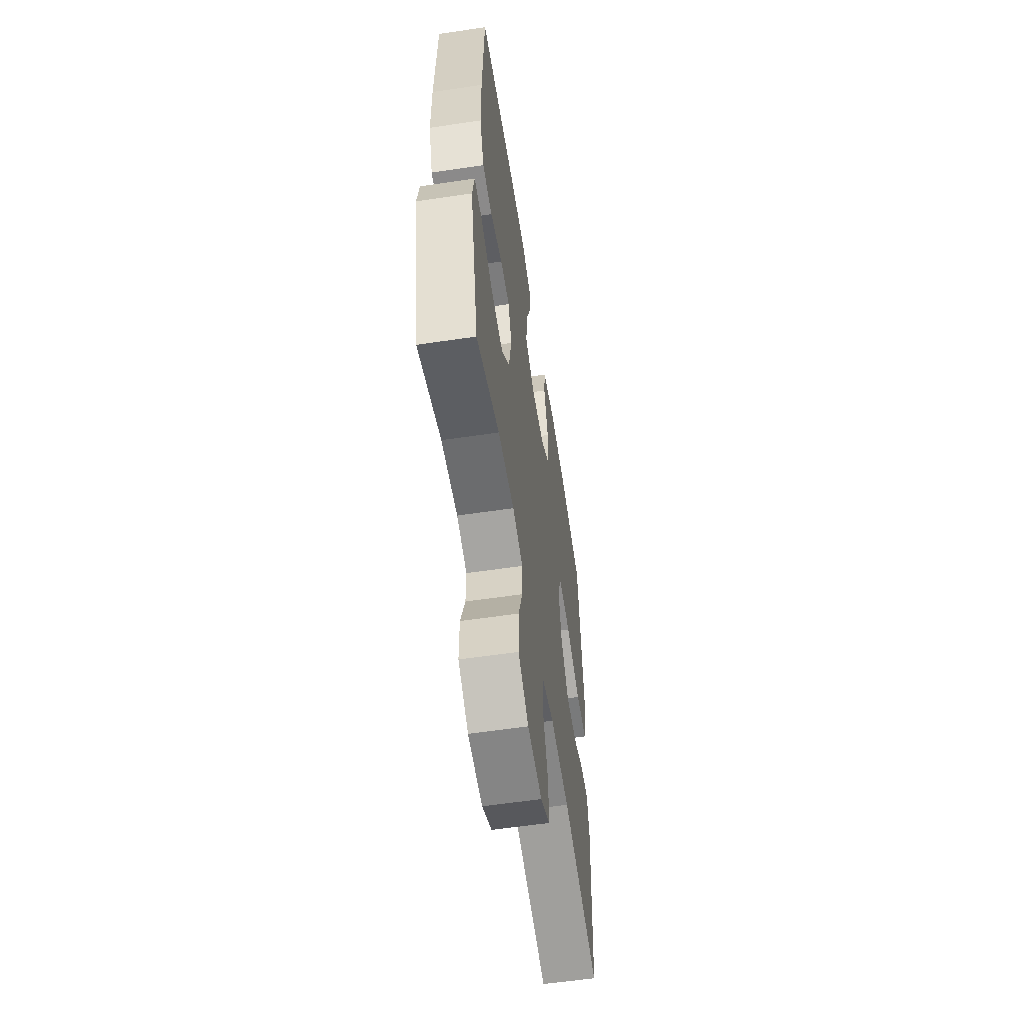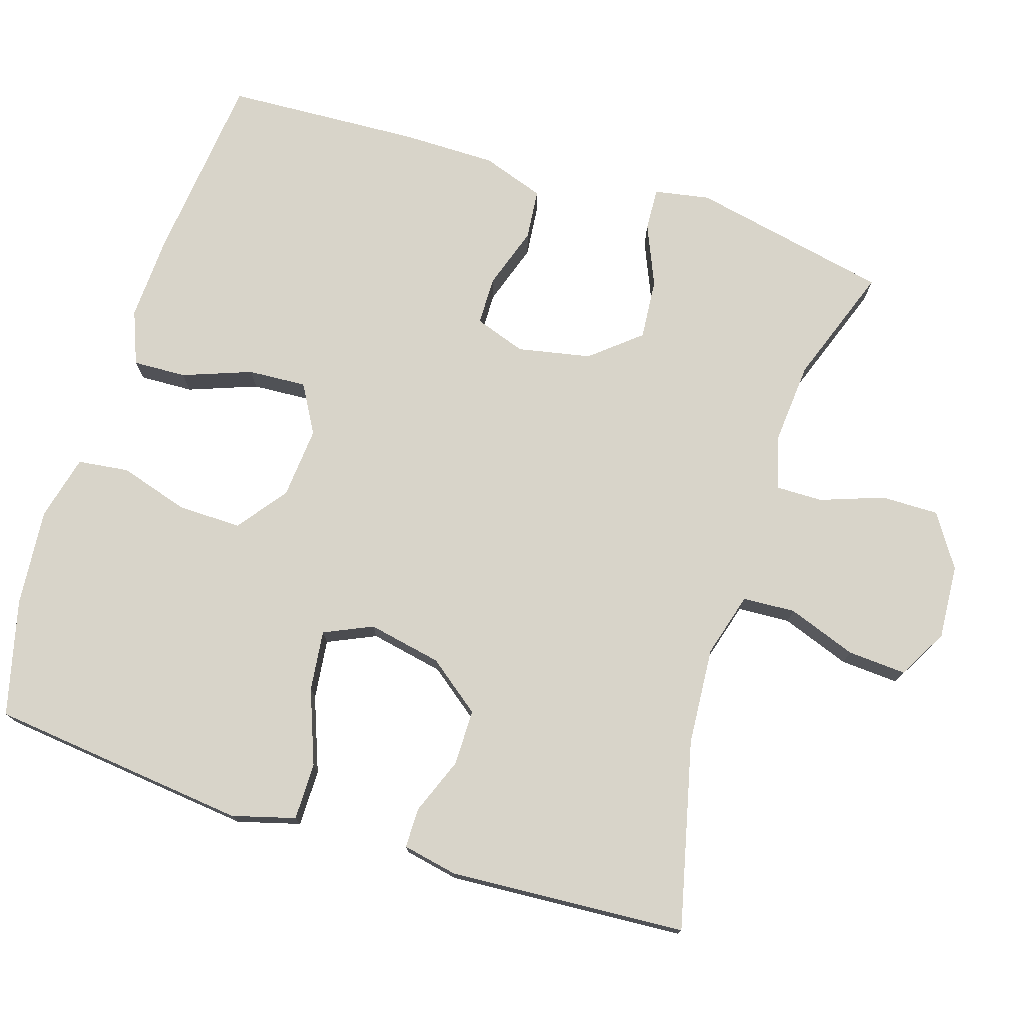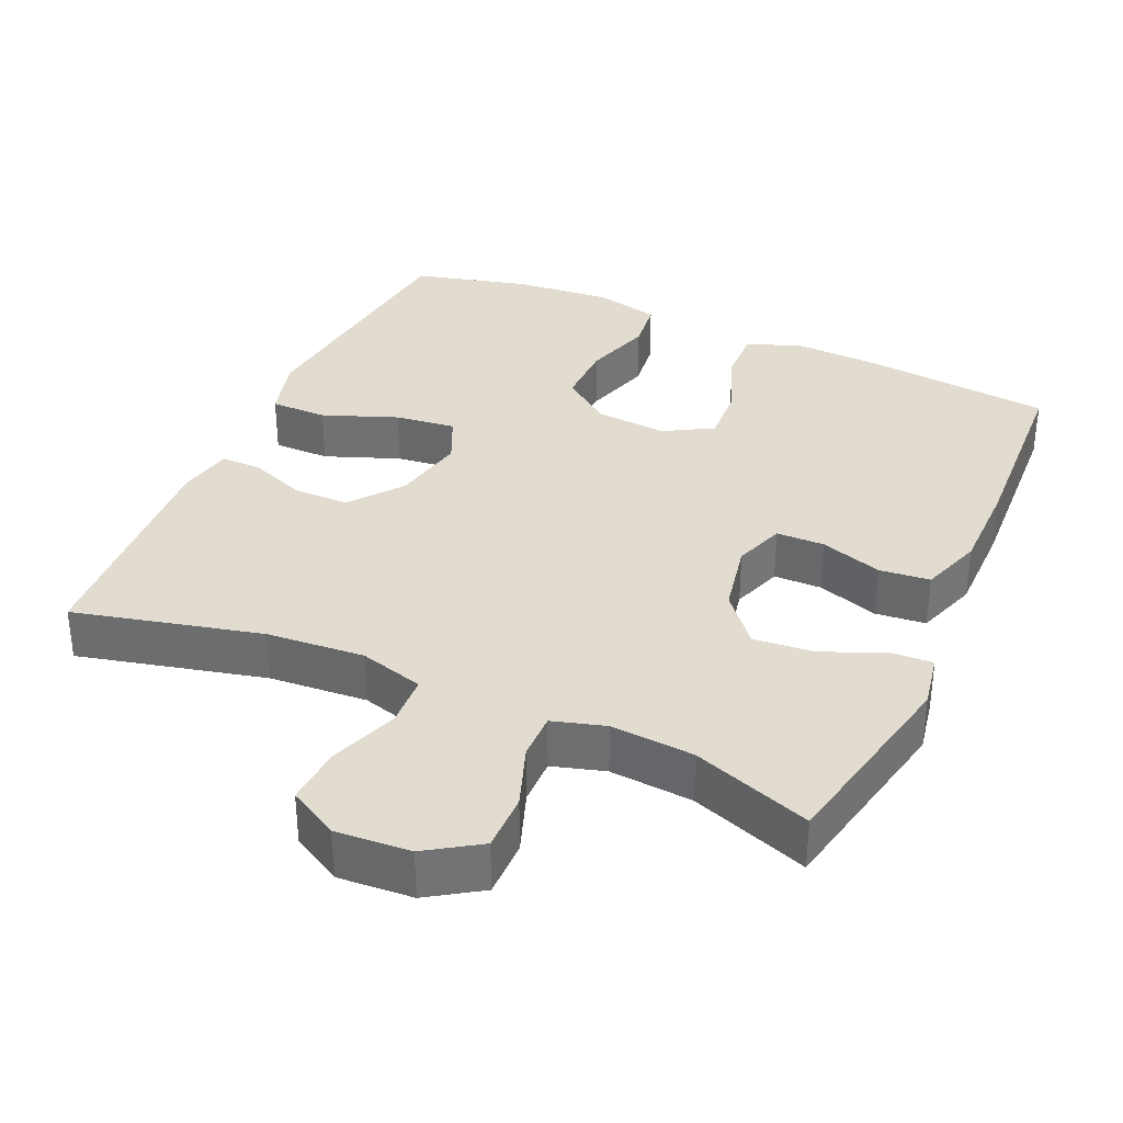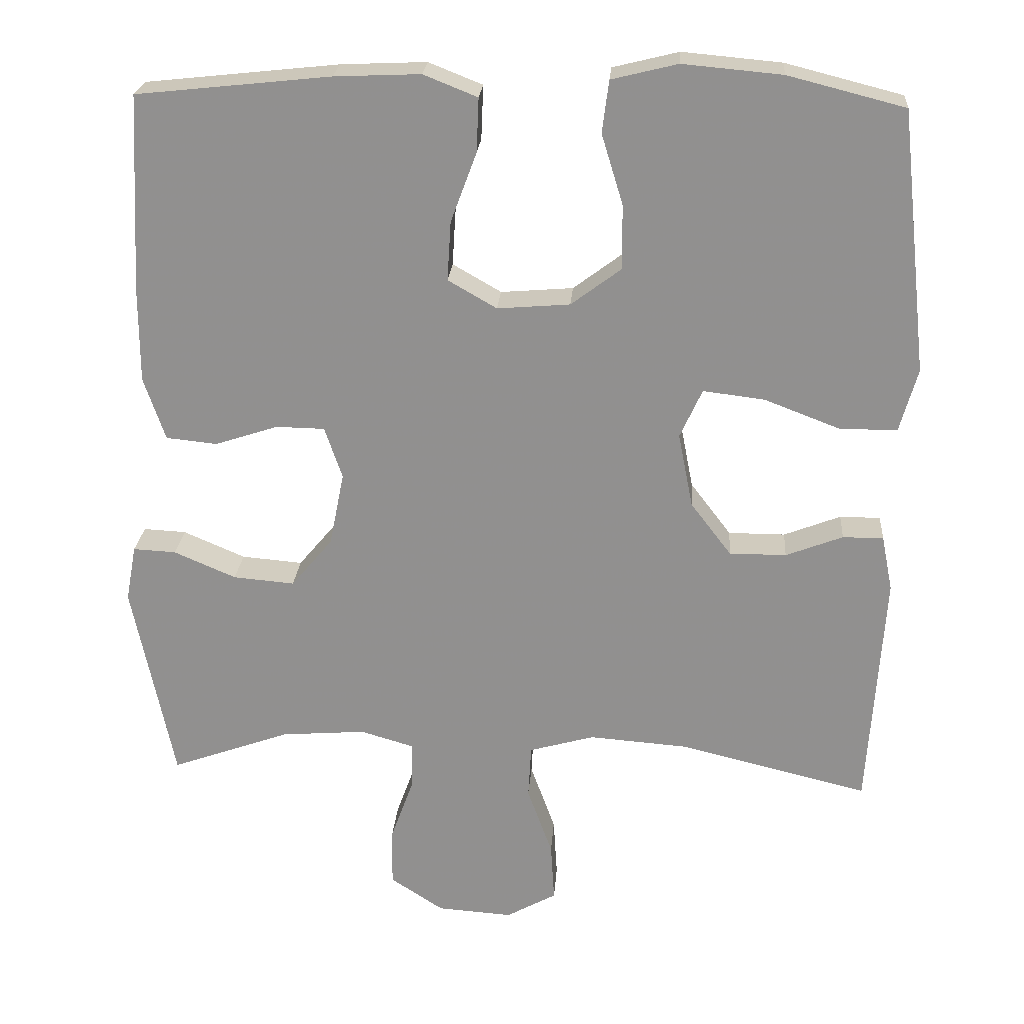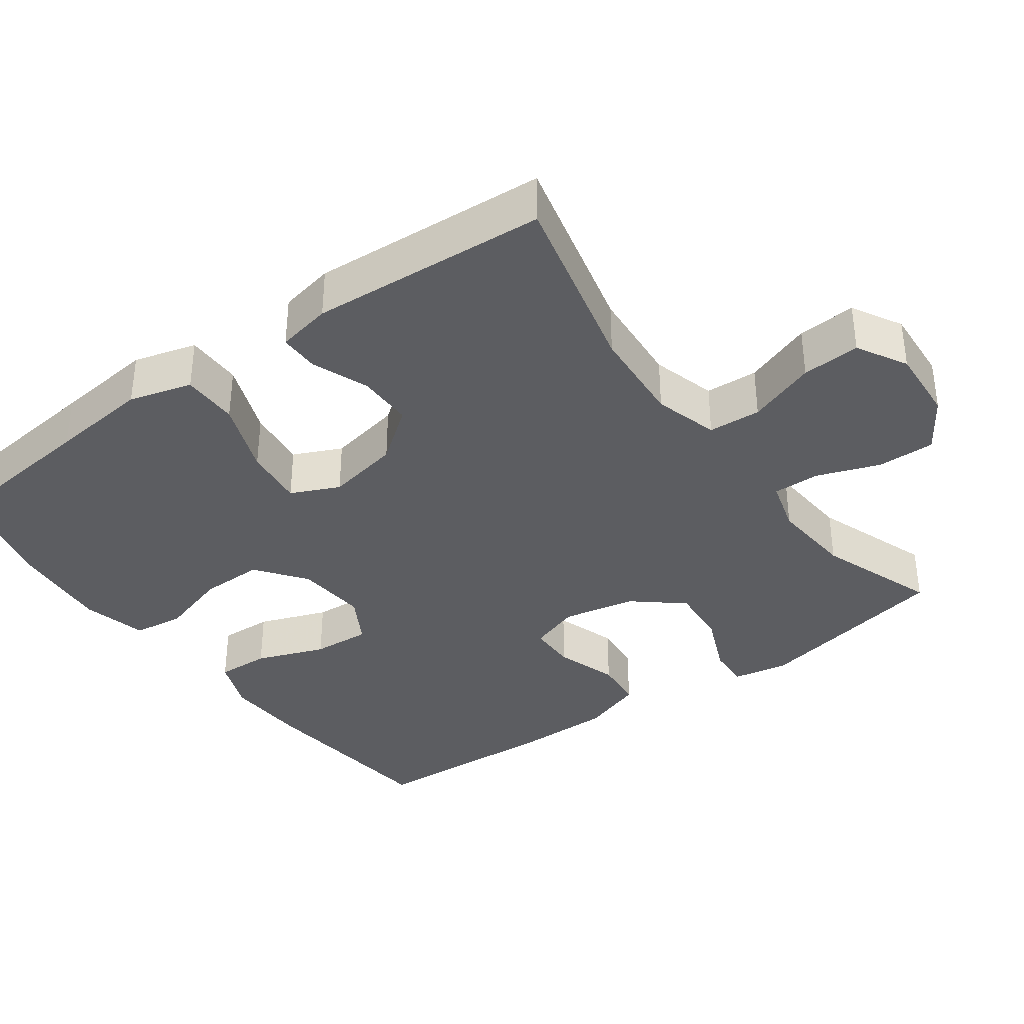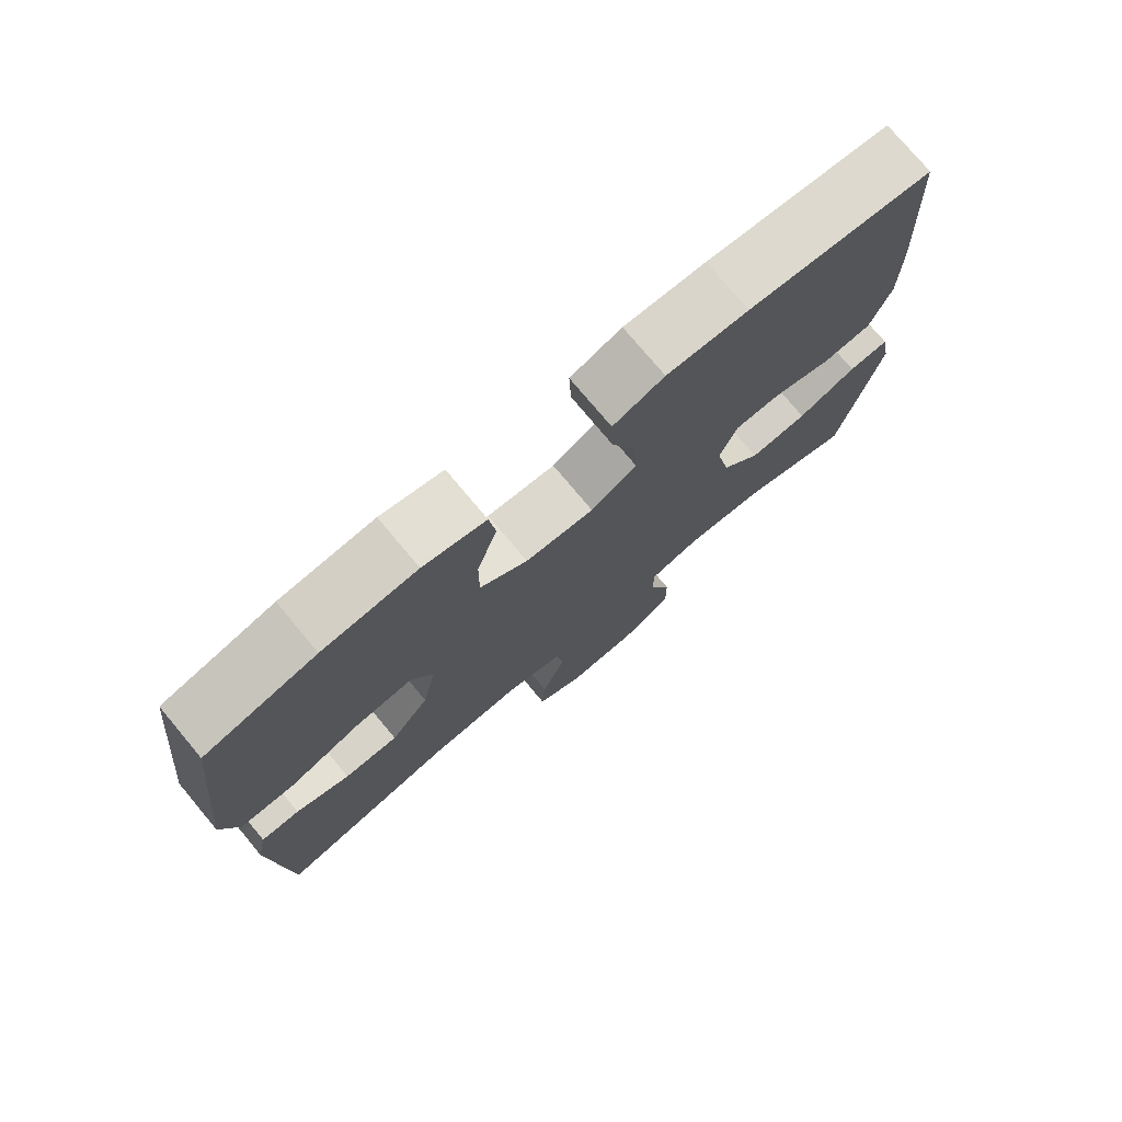
<metadata>
{"format":"obj","ext":"obj","renderer":"f3d","projection":"perspective","resolution":1024,"background":"white","views":[{"elev":-58.0,"azim":-81.2,"up":"+Z"},{"elev":75.4,"azim":107.6,"up":"+Y"},{"elev":34.5,"azim":-155.9,"up":"+Y"},{"elev":23.6,"azim":4.3,"up":"+Z"},{"elev":-36.5,"azim":126.0,"up":"+Y"},{"elev":76.2,"azim":140.1,"up":"+Z"}]}
</metadata>
<code>
v -0.5 0.07 -0.5
v -0.556 0.07 -0.228
v -0.542 0.07 -0.152
v -0.484 0.07 -0.155
v -0.4 0.07 -0.191
v -0.317 0.07 -0.198
v -0.261 0.07 -0.131
v -0.241 0.07 -0.031
v -0.265 0.07 0.039
v -0.331 0.07 0.04
v -0.416 0.07 0.012
v -0.485 0.07 0.019
v -0.514 0.07 0.104
v -0.514 0.07 0.233
v -0.5 0.07 0.5
v -0.238 0.07 0.528
v -0.122 0.07 0.533
v -0.049 0.07 0.504
v -0.052 0.07 0.431
v -0.087 0.07 0.337
v -0.092 0.07 0.257
v -0.026 0.07 0.219
v 0.072 0.07 0.227
v 0.14 0.07 0.278
v 0.139 0.07 0.365
v 0.11 0.07 0.46
v 0.119 0.07 0.53
v 0.208 0.07 0.552
v 0.342 0.07 0.54
v 0.5 0.07 0.5
v 0.524 0.07 0.283
v 0.539 0.07 0.146
v 0.515 0.07 0.06
v 0.437 0.07 0.06
v 0.335 0.07 0.099
v 0.252 0.07 0.109
v 0.222 0.07 0.043
v 0.242 0.07 -0.058
v 0.297 0.07 -0.13
v 0.374 0.07 -0.13
v 0.451 0.07 -0.1
v 0.506 0.07 -0.1
v 0.521 0.07 -0.175
v 0.5 0.07 -0.5
v 0.244 0.07 -0.438
v 0.11 0.07 -0.428
v 0.022 0.07 -0.453
v 0.018 0.07 -0.525
v 0.052 0.07 -0.619
v 0.057 0.07 -0.699
v -0.011 0.07 -0.737
v -0.113 0.07 -0.73
v -0.185 0.07 -0.683
v -0.184 0.07 -0.604
v -0.153 0.07 -0.518
v -0.152 0.07 -0.454
v -0.224 0.07 -0.433
v -0.338 0.07 -0.442
v -0.5 0 -0.5
v -0.556 0 -0.228
v -0.542 0 -0.152
v -0.484 0 -0.155
v -0.4 0 -0.191
v -0.317 0 -0.198
v -0.261 0 -0.131
v -0.241 0 -0.031
v -0.265 0 0.039
v -0.331 0 0.04
v -0.416 0 0.012
v -0.485 0 0.019
v -0.514 0 0.104
v -0.514 0 0.233
v -0.5 0 0.5
v -0.238 0 0.528
v -0.122 0 0.533
v -0.049 0 0.504
v -0.052 0 0.431
v -0.087 0 0.337
v -0.092 0 0.257
v -0.026 0 0.219
v 0.072 0 0.227
v 0.14 0 0.278
v 0.139 0 0.365
v 0.11 0 0.46
v 0.119 0 0.53
v 0.208 0 0.552
v 0.342 0 0.54
v 0.5 0 0.5
v 0.524 0 0.283
v 0.539 0 0.146
v 0.515 0 0.06
v 0.437 0 0.06
v 0.335 0 0.099
v 0.252 0 0.109
v 0.222 0 0.043
v 0.242 0 -0.058
v 0.297 0 -0.13
v 0.374 0 -0.13
v 0.451 0 -0.1
v 0.506 0 -0.1
v 0.521 0 -0.175
v 0.5 0 -0.5
v 0.244 0 -0.438
v 0.11 0 -0.428
v 0.022 0 -0.453
v 0.018 0 -0.525
v 0.052 0 -0.619
v 0.057 0 -0.699
v -0.011 0 -0.737
v -0.113 0 -0.73
v -0.185 0 -0.683
v -0.184 0 -0.604
v -0.153 0 -0.518
v -0.152 0 -0.454
v -0.224 0 -0.433
v -0.338 0 -0.442
f 53 54 55
f 52 53 55
f 51 52 55
f 50 51 55
f 49 50 55
f 48 49 55
f 47 48 55 56
f 46 47 56 57
f 43 44 45
f 42 43 45
f 41 42 45
f 40 41 45
f 39 40 45 46
f 38 39 46 57
f 33 34 35
f 32 33 35
f 31 32 35
f 30 31 35
f 29 30 35
f 28 29 35
f 27 28 35
f 26 27 35
f 25 26 35
f 24 25 35 36
f 23 24 36 37
f 18 19 20
f 17 18 20
f 16 17 20
f 15 16 20
f 14 15 20
f 13 14 20
f 12 13 20
f 11 12 20
f 10 11 20
f 9 10 20 21
f 8 9 21 22
f 3 4 5
f 2 3 5
f 1 2 5
f 58 1 5
f 58 5 6
f 57 58 6 7
f 37 38 57
f 23 37 57
f 22 23 57
f 8 22 57
f 7 8 57
f 113 112 111
f 113 111 110
f 113 110 109
f 113 109 108
f 113 108 107
f 113 107 106
f 114 113 106 105
f 115 114 105 104
f 103 102 101
f 103 101 100
f 103 100 99
f 103 99 98
f 104 103 98 97
f 115 104 97 96
f 93 92 91
f 93 91 90
f 93 90 89
f 93 89 88
f 93 88 87
f 93 87 86
f 93 86 85
f 93 85 84
f 93 84 83
f 94 93 83 82
f 95 94 82 81
f 78 77 76
f 78 76 75
f 78 75 74
f 78 74 73
f 78 73 72
f 78 72 71
f 78 71 70
f 78 70 69
f 78 69 68
f 79 78 68 67
f 80 79 67 66
f 63 62 61
f 63 61 60
f 63 60 59
f 63 59 116
f 64 63 116
f 65 64 116 115
f 115 96 95
f 115 95 81
f 115 81 80
f 115 80 66
f 115 66 65
f 1 59 60 2
f 2 60 61 3
f 3 61 62 4
f 4 62 63 5
f 5 63 64 6
f 6 64 65 7
f 7 65 66 8
f 8 66 67 9
f 9 67 68 10
f 10 68 69 11
f 11 69 70 12
f 12 70 71 13
f 13 71 72 14
f 14 72 73 15
f 15 73 74 16
f 16 74 75 17
f 17 75 76 18
f 18 76 77 19
f 19 77 78 20
f 20 78 79 21
f 21 79 80 22
f 22 80 81 23
f 23 81 82 24
f 24 82 83 25
f 25 83 84 26
f 26 84 85 27
f 27 85 86 28
f 28 86 87 29
f 29 87 88 30
f 30 88 89 31
f 31 89 90 32
f 32 90 91 33
f 33 91 92 34
f 34 92 93 35
f 35 93 94 36
f 36 94 95 37
f 37 95 96 38
f 38 96 97 39
f 39 97 98 40
f 40 98 99 41
f 41 99 100 42
f 42 100 101 43
f 43 101 102 44
f 44 102 103 45
f 45 103 104 46
f 46 104 105 47
f 47 105 106 48
f 48 106 107 49
f 49 107 108 50
f 50 108 109 51
f 51 109 110 52
f 52 110 111 53
f 53 111 112 54
f 54 112 113 55
f 55 113 114 56
f 56 114 115 57
f 57 115 116 58
f 58 116 59 1

</code>
